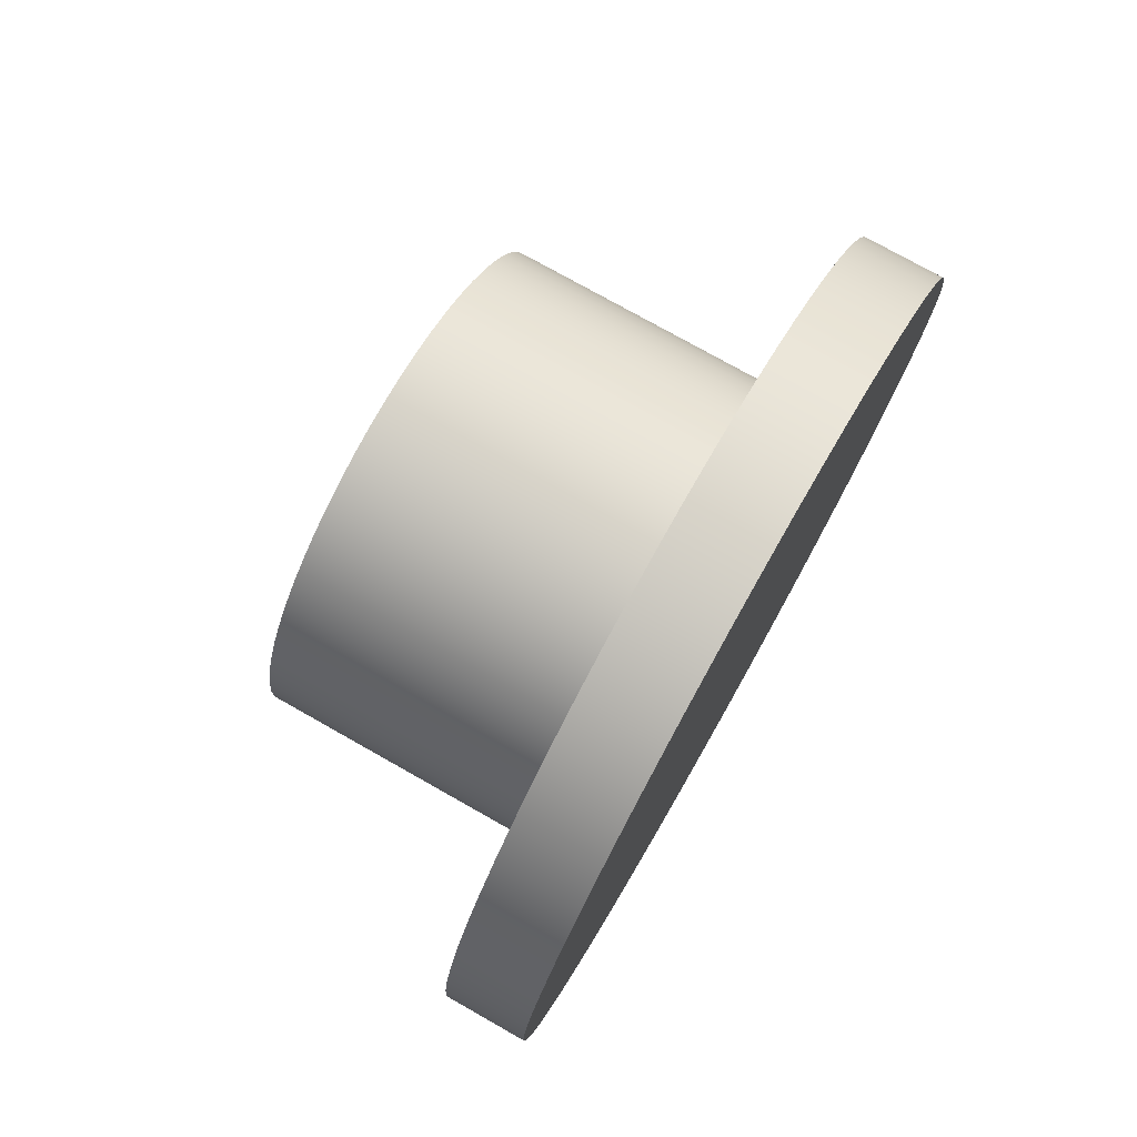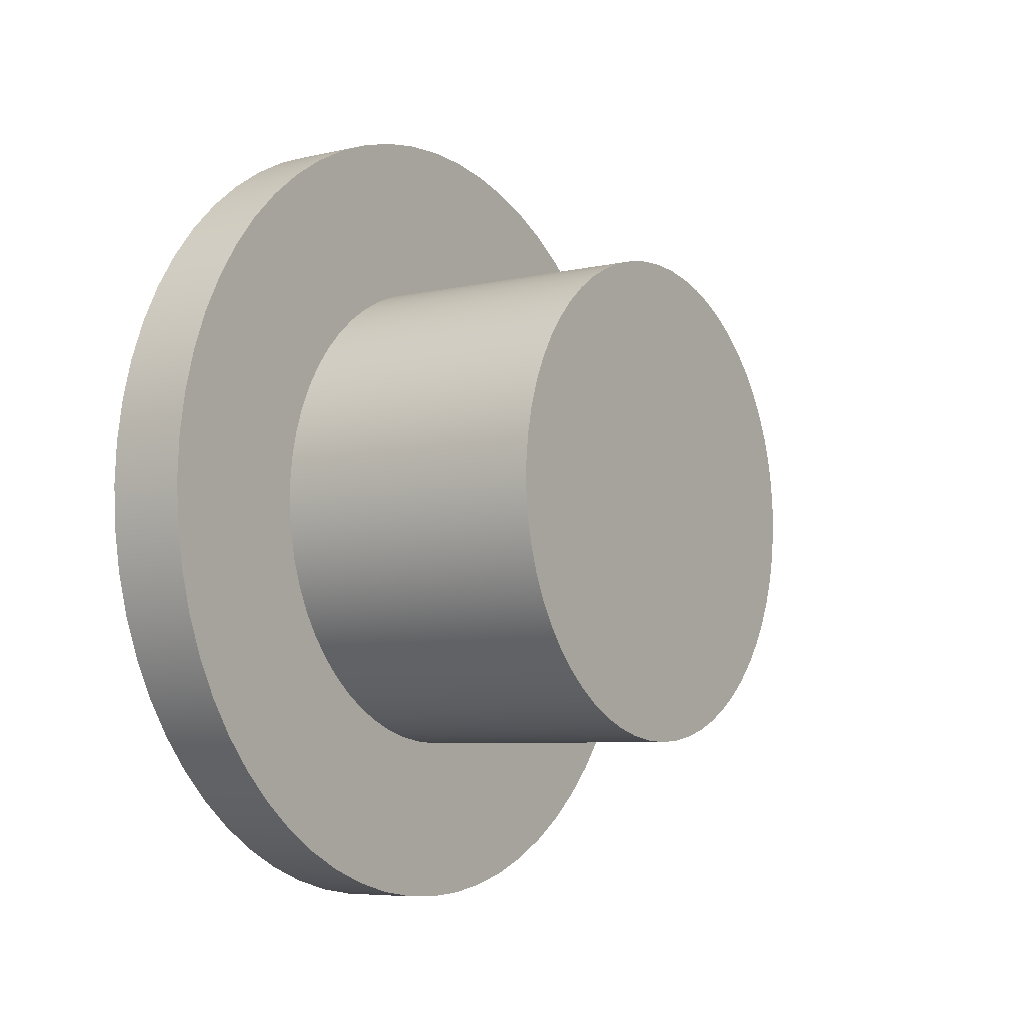
<metadata>
{"format":"obj","ext":"obj","renderer":"f3d","projection":"perspective","resolution":1024,"background":"white","views":[{"elev":76.2,"azim":29.5,"up":"+Z"},{"elev":-6.4,"azim":-145.6,"up":"+Z"}]}
</metadata>
<code>
v -0.5 -6.123e-16 5
v -0.5 0.5226 4.973
v -0.5 1.04 4.891
v -0.5 1.545 4.755
v -0.5 2.034 4.568
v -0.5 2.5 4.33
v -0.5 2.939 4.045
v -0.5 3.346 3.716
v -0.5 3.716 3.346
v -0.5 4.045 2.939
v -0.5 4.33 2.5
v -0.5 4.568 2.034
v -0.5 4.755 1.545
v -0.5 4.891 1.04
v -0.5 4.973 0.5226
v -0.5 5 -3.062e-16
v -0.5 4.973 -0.5226
v -0.5 4.891 -1.04
v -0.5 4.755 -1.545
v -0.5 4.568 -2.034
v -0.5 4.33 -2.5
v -0.5 4.045 -2.939
v -0.5 3.716 -3.346
v -0.5 3.346 -3.716
v -0.5 2.939 -4.045
v -0.5 2.5 -4.33
v -0.5 2.034 -4.568
v -0.5 1.545 -4.755
v -0.5 1.04 -4.891
v -0.5 0.5226 -4.973
v -0.5 0 -5
v -0.5 -0.5226 -4.973
v -0.5 -1.04 -4.891
v -0.5 -1.545 -4.755
v -0.5 -2.034 -4.568
v -0.5 -2.5 -4.33
v -0.5 -2.939 -4.045
v -0.5 -3.346 -3.716
v -0.5 -3.716 -3.346
v -0.5 -4.045 -2.939
v -0.5 -4.33 -2.5
v -0.5 -4.568 -2.034
v -0.5 -4.755 -1.545
v -0.5 -4.891 -1.04
v -0.5 -4.973 -0.5226
v -0.5 -5 -3.062e-16
v -0.5 -4.973 0.5226
v -0.5 -4.891 1.04
v -0.5 -4.755 1.545
v -0.5 -4.568 2.034
v -0.5 -4.33 2.5
v -0.5 -4.045 2.939
v -0.5 -3.716 3.346
v -0.5 -3.346 3.716
v -0.5 -2.939 4.045
v -0.5 -2.5 4.33
v -0.5 -2.034 4.568
v -0.5 -1.545 4.755
v -0.5 -1.04 4.891
v -0.5 -0.5226 4.973
v -0.5 -6.123e-16 5
v -0.5 -0.5226 4.973
v -0.5 -1.04 4.891
v -0.5 -1.545 4.755
v -0.5 -2.034 4.568
v -0.5 -2.5 4.33
v -0.5 -2.939 4.045
v -0.5 -3.346 3.716
v -0.5 -3.716 3.346
v -0.5 -4.045 2.939
v -0.5 -4.33 2.5
v -0.5 -4.568 2.034
v -0.5 -4.755 1.545
v -0.5 -4.891 1.04
v -0.5 -4.973 0.5226
v -0.5 -5 -3.062e-16
v -0.5 -4.973 -0.5226
v -0.5 -4.891 -1.04
v -0.5 -4.755 -1.545
v -0.5 -4.568 -2.034
v -0.5 -4.33 -2.5
v -0.5 -4.045 -2.939
v -0.5 -3.716 -3.346
v -0.5 -3.346 -3.716
v -0.5 -2.939 -4.045
v -0.5 -2.5 -4.33
v -0.5 -2.034 -4.568
v -0.5 -1.545 -4.755
v -0.5 -1.04 -4.891
v -0.5 -0.5226 -4.973
v -0.5 0 -5
v -0.5 0.5226 -4.973
v -0.5 1.04 -4.891
v -0.5 1.545 -4.755
v -0.5 2.034 -4.568
v -0.5 2.5 -4.33
v -0.5 2.939 -4.045
v -0.5 3.346 -3.716
v -0.5 3.716 -3.346
v -0.5 4.045 -2.939
v -0.5 4.33 -2.5
v -0.5 4.568 -2.034
v -0.5 4.755 -1.545
v -0.5 4.891 -1.04
v -0.5 4.973 -0.5226
v -0.5 5 -3.062e-16
v -0.5 4.973 0.5226
v -0.5 4.891 1.04
v -0.5 4.755 1.545
v -0.5 4.568 2.034
v -0.5 4.33 2.5
v -0.5 4.045 2.939
v -0.5 3.716 3.346
v -0.5 3.346 3.716
v -0.5 2.939 4.045
v -0.5 2.5 4.33
v -0.5 2.034 4.568
v -0.5 1.545 4.755
v -0.5 1.04 4.891
v -0.5 0.5226 4.973
v 0.5 -6.123e-16 5
v 0.5 0.5226 4.973
v 0.5 1.04 4.891
v 0.5 1.545 4.755
v 0.5 2.034 4.568
v 0.5 2.5 4.33
v 0.5 2.939 4.045
v 0.5 3.346 3.716
v 0.5 3.716 3.346
v 0.5 4.045 2.939
v 0.5 4.33 2.5
v 0.5 4.568 2.034
v 0.5 4.755 1.545
v 0.5 4.891 1.04
v 0.5 4.973 0.5226
v 0.5 5 -3.062e-16
v 0.5 4.973 -0.5226
v 0.5 4.891 -1.04
v 0.5 4.755 -1.545
v 0.5 4.568 -2.034
v 0.5 4.33 -2.5
v 0.5 4.045 -2.939
v 0.5 3.716 -3.346
v 0.5 3.346 -3.716
v 0.5 2.939 -4.045
v 0.5 2.5 -4.33
v 0.5 2.034 -4.568
v 0.5 1.545 -4.755
v 0.5 1.04 -4.891
v 0.5 0.5226 -4.973
v 0.5 0 -5
v 0.5 -0.5226 -4.973
v 0.5 -1.04 -4.891
v 0.5 -1.545 -4.755
v 0.5 -2.034 -4.568
v 0.5 -2.5 -4.33
v 0.5 -2.939 -4.045
v 0.5 -3.346 -3.716
v 0.5 -3.716 -3.346
v 0.5 -4.045 -2.939
v 0.5 -4.33 -2.5
v 0.5 -4.568 -2.034
v 0.5 -4.755 -1.545
v 0.5 -4.891 -1.04
v 0.5 -4.973 -0.5226
v 0.5 -5 -3.062e-16
v 0.5 -4.973 0.5226
v 0.5 -4.891 1.04
v 0.5 -4.755 1.545
v 0.5 -4.568 2.034
v 0.5 -4.33 2.5
v 0.5 -4.045 2.939
v 0.5 -3.716 3.346
v 0.5 -3.346 3.716
v 0.5 -2.939 4.045
v 0.5 -2.5 4.33
v 0.5 -2.034 4.568
v 0.5 -1.545 4.755
v 0.5 -1.04 4.891
v 0.5 -0.5226 4.973
v -0.5 -6.123e-16 5
v 0.5 -6.123e-16 5
v 0.5 -6.123e-16 5
v 0.5 -0.5226 4.973
v 0.5 -1.04 4.891
v 0.5 -1.545 4.755
v 0.5 -2.034 4.568
v 0.5 -2.5 4.33
v 0.5 -2.939 4.045
v 0.5 -3.346 3.716
v 0.5 -3.716 3.346
v 0.5 -4.045 2.939
v 0.5 -4.33 2.5
v 0.5 -4.568 2.034
v 0.5 -4.755 1.545
v 0.5 -4.891 1.04
v 0.5 -4.973 0.5226
v 0.5 -5 -3.062e-16
v 0.5 -4.973 -0.5226
v 0.5 -4.891 -1.04
v 0.5 -4.755 -1.545
v 0.5 -4.568 -2.034
v 0.5 -4.33 -2.5
v 0.5 -4.045 -2.939
v 0.5 -3.716 -3.346
v 0.5 -3.346 -3.716
v 0.5 -2.939 -4.045
v 0.5 -2.5 -4.33
v 0.5 -2.034 -4.568
v 0.5 -1.545 -4.755
v 0.5 -1.04 -4.891
v 0.5 -0.5226 -4.973
v 0.5 0 -5
v 0.5 0.5226 -4.973
v 0.5 1.04 -4.891
v 0.5 1.545 -4.755
v 0.5 2.034 -4.568
v 0.5 2.5 -4.33
v 0.5 2.939 -4.045
v 0.5 3.346 -3.716
v 0.5 3.716 -3.346
v 0.5 4.045 -2.939
v 0.5 4.33 -2.5
v 0.5 4.568 -2.034
v 0.5 4.755 -1.545
v 0.5 4.891 -1.04
v 0.5 4.973 -0.5226
v 0.5 5 -3.062e-16
v 0.5 4.973 0.5226
v 0.5 4.891 1.04
v 0.5 4.755 1.545
v 0.5 4.568 2.034
v 0.5 4.33 2.5
v 0.5 4.045 2.939
v 0.5 3.716 3.346
v 0.5 3.346 3.716
v 0.5 2.939 4.045
v 0.5 2.5 4.33
v 0.5 2.034 4.568
v 0.5 1.545 4.755
v 0.5 1.04 4.891
v 0.5 0.5226 4.973
v -4 -3.674e-16 -3
v -4 0.3244 -2.982
v -4 0.6449 -2.93
v -4 0.9579 -2.843
v -4 1.26 -2.723
v -4 1.547 -2.571
v -4 1.816 -2.388
v -4 2.063 -2.178
v -4 2.286 -1.942
v -4 2.483 -1.684
v -4 2.651 -1.405
v -4 2.787 -1.11
v -4 2.891 -0.8026
v -4 2.96 -0.4853
v -4 2.996 -0.1624
v -4 2.996 0.1624
v -4 2.96 0.4853
v -4 2.891 0.8026
v -4 2.787 1.11
v -4 2.651 1.405
v -4 2.483 1.684
v -4 2.286 1.942
v -4 2.063 2.178
v -4 1.816 2.388
v -4 1.547 2.571
v -4 1.26 2.723
v -4 0.9579 2.843
v -4 0.6449 2.93
v -4 0.3244 2.982
v -4 0 3
v -4 -0.3244 2.982
v -4 -0.6449 2.93
v -4 -0.9579 2.843
v -4 -1.26 2.723
v -4 -1.547 2.571
v -4 -1.816 2.388
v -4 -2.063 2.178
v -4 -2.286 1.942
v -4 -2.483 1.684
v -4 -2.651 1.405
v -4 -2.787 1.11
v -4 -2.891 0.8026
v -4 -2.96 0.4853
v -4 -2.996 0.1624
v -4 -2.996 -0.1624
v -4 -2.96 -0.4853
v -4 -2.891 -0.8026
v -4 -2.787 -1.11
v -4 -2.651 -1.405
v -4 -2.483 -1.684
v -4 -2.286 -1.942
v -4 -2.063 -2.178
v -4 -1.816 -2.388
v -4 -1.547 -2.571
v -4 -1.26 -2.723
v -4 -0.9579 -2.843
v -4 -0.6449 -2.93
v -4 -0.3244 -2.982
v -0.5 -3.674e-16 -3
v -0.5 -0.3244 -2.982
v -0.5 -0.6449 -2.93
v -0.5 -0.9579 -2.843
v -0.5 -1.26 -2.723
v -0.5 -1.547 -2.571
v -0.5 -1.816 -2.388
v -0.5 -2.063 -2.178
v -0.5 -2.286 -1.942
v -0.5 -2.483 -1.684
v -0.5 -2.651 -1.405
v -0.5 -2.787 -1.11
v -0.5 -2.891 -0.8026
v -0.5 -2.96 -0.4853
v -0.5 -2.996 -0.1624
v -0.5 -2.996 0.1624
v -0.5 -2.96 0.4853
v -0.5 -2.891 0.8026
v -0.5 -2.787 1.11
v -0.5 -2.651 1.405
v -0.5 -2.483 1.684
v -0.5 -2.286 1.942
v -0.5 -2.063 2.178
v -0.5 -1.816 2.388
v -0.5 -1.547 2.571
v -0.5 -1.26 2.723
v -0.5 -0.9579 2.843
v -0.5 -0.6449 2.93
v -0.5 -0.3244 2.982
v -0.5 0 3
v -0.5 0.3244 2.982
v -0.5 0.6449 2.93
v -0.5 0.9579 2.843
v -0.5 1.26 2.723
v -0.5 1.547 2.571
v -0.5 1.816 2.388
v -0.5 2.063 2.178
v -0.5 2.286 1.942
v -0.5 2.483 1.684
v -0.5 2.651 1.405
v -0.5 2.787 1.11
v -0.5 2.891 0.8026
v -0.5 2.96 0.4853
v -0.5 2.996 0.1624
v -0.5 2.996 -0.1624
v -0.5 2.96 -0.4853
v -0.5 2.891 -0.8026
v -0.5 2.787 -1.11
v -0.5 2.651 -1.405
v -0.5 2.483 -1.684
v -0.5 2.286 -1.942
v -0.5 2.063 -2.178
v -0.5 1.816 -2.388
v -0.5 1.547 -2.571
v -0.5 1.26 -2.723
v -0.5 0.9579 -2.843
v -0.5 0.6449 -2.93
v -0.5 0.3244 -2.982
v -0.5 -3.674e-16 -3
v -4 -3.674e-16 -3
v -4 -3.674e-16 -3
v -4 -0.3244 -2.982
v -4 -0.6449 -2.93
v -4 -0.9579 -2.843
v -4 -1.26 -2.723
v -4 -1.547 -2.571
v -4 -1.816 -2.388
v -4 -2.063 -2.178
v -4 -2.286 -1.942
v -4 -2.483 -1.684
v -4 -2.651 -1.405
v -4 -2.787 -1.11
v -4 -2.891 -0.8026
v -4 -2.96 -0.4853
v -4 -2.996 -0.1624
v -4 -2.996 0.1624
v -4 -2.96 0.4853
v -4 -2.891 0.8026
v -4 -2.787 1.11
v -4 -2.651 1.405
v -4 -2.483 1.684
v -4 -2.286 1.942
v -4 -2.063 2.178
v -4 -1.816 2.388
v -4 -1.547 2.571
v -4 -1.26 2.723
v -4 -0.9579 2.843
v -4 -0.6449 2.93
v -4 -0.3244 2.982
v -4 0 3
v -4 0.3244 2.982
v -4 0.6449 2.93
v -4 0.9579 2.843
v -4 1.26 2.723
v -4 1.547 2.571
v -4 1.816 2.388
v -4 2.063 2.178
v -4 2.286 1.942
v -4 2.483 1.684
v -4 2.651 1.405
v -4 2.787 1.11
v -4 2.891 0.8026
v -4 2.96 0.4853
v -4 2.996 0.1624
v -4 2.996 -0.1624
v -4 2.96 -0.4853
v -4 2.891 -0.8026
v -4 2.787 -1.11
v -4 2.651 -1.405
v -4 2.483 -1.684
v -4 2.286 -1.942
v -4 2.063 -2.178
v -4 1.816 -2.388
v -4 1.547 -2.571
v -4 1.26 -2.723
v -4 0.9579 -2.843
v -4 0.6449 -2.93
v -4 0.3244 -2.982
v -0.5 -3.674e-16 -3
v -0.5 0.3244 -2.982
v -0.5 0.6449 -2.93
v -0.5 0.9579 -2.843
v -0.5 1.26 -2.723
v -0.5 1.547 -2.571
v -0.5 1.816 -2.388
v -0.5 2.063 -2.178
v -0.5 2.286 -1.942
v -0.5 2.483 -1.684
v -0.5 2.651 -1.405
v -0.5 2.787 -1.11
v -0.5 2.891 -0.8026
v -0.5 2.96 -0.4853
v -0.5 2.996 -0.1624
v -0.5 2.996 0.1624
v -0.5 2.96 0.4853
v -0.5 2.891 0.8026
v -0.5 2.787 1.11
v -0.5 2.651 1.405
v -0.5 2.483 1.684
v -0.5 2.286 1.942
v -0.5 2.063 2.178
v -0.5 1.816 2.388
v -0.5 1.547 2.571
v -0.5 1.26 2.723
v -0.5 0.9579 2.843
v -0.5 0.6449 2.93
v -0.5 0.3244 2.982
v -0.5 0 3
v -0.5 -0.3244 2.982
v -0.5 -0.6449 2.93
v -0.5 -0.9579 2.843
v -0.5 -1.26 2.723
v -0.5 -1.547 2.571
v -0.5 -1.816 2.388
v -0.5 -2.063 2.178
v -0.5 -2.286 1.942
v -0.5 -2.483 1.684
v -0.5 -2.651 1.405
v -0.5 -2.787 1.11
v -0.5 -2.891 0.8026
v -0.5 -2.96 0.4853
v -0.5 -2.996 0.1624
v -0.5 -2.996 -0.1624
v -0.5 -2.96 -0.4853
v -0.5 -2.891 -0.8026
v -0.5 -2.787 -1.11
v -0.5 -2.651 -1.405
v -0.5 -2.483 -1.684
v -0.5 -2.286 -1.942
v -0.5 -2.063 -2.178
v -0.5 -1.816 -2.388
v -0.5 -1.547 -2.571
v -0.5 -1.26 -2.723
v -0.5 -0.9579 -2.843
v -0.5 -0.6449 -2.93
v -0.5 -0.3244 -2.982
g 9cd1043a-e2be-11ea-98a7-54bf646e7e1f
f 2 30 1
f 1 30 31
f 1 31 60
f 60 31 32
f 60 32 59
f 59 32 33
f 59 33 58
f 58 33 34
f 58 34 57
f 57 34 35
f 57 35 56
f 56 35 36
f 56 36 55
f 55 36 37
f 55 37 54
f 54 37 38
f 54 38 53
f 53 38 39
f 53 39 52
f 52 39 40
f 52 40 51
f 51 40 41
f 51 41 50
f 50 41 42
f 50 42 49
f 49 42 43
f 49 43 48
f 48 43 44
f 48 44 47
f 47 44 45
f 47 45 46
f 30 2 29
f 29 2 3
f 29 3 28
f 28 3 4
f 28 4 27
f 27 4 5
f 27 5 26
f 26 5 6
f 26 6 25
f 25 6 7
f 25 7 24
f 24 7 8
f 24 8 23
f 23 8 9
f 23 9 22
f 22 9 10
f 22 10 21
f 21 10 11
f 21 11 20
f 20 11 12
f 20 12 19
f 19 12 13
f 19 13 18
f 18 13 14
f 18 14 17
f 17 14 15
f 17 15 16
g 9cd12b48-e2be-11ea-bcad-54bf646e7e1f
f 62 180 61
f 61 180 182
f 181 121 120
f 120 121 122
f 120 122 119
f 119 122 123
f 119 123 118
f 118 123 124
f 118 124 117
f 117 124 125
f 117 125 116
f 116 125 126
f 116 126 115
f 115 126 127
f 115 127 114
f 114 127 128
f 114 128 113
f 113 128 129
f 113 129 112
f 112 129 130
f 112 130 111
f 111 130 131
f 111 131 110
f 110 131 132
f 110 132 109
f 109 132 133
f 109 133 108
f 108 133 134
f 108 134 107
f 107 134 135
f 107 135 106
f 106 135 136
f 106 136 105
f 105 136 137
f 105 137 104
f 104 137 138
f 104 138 103
f 103 138 139
f 103 139 102
f 102 139 140
f 102 140 101
f 101 140 141
f 101 141 100
f 100 141 142
f 100 142 99
f 99 142 143
f 99 143 98
f 98 143 144
f 98 144 97
f 97 144 145
f 97 145 96
f 96 145 146
f 96 146 95
f 95 146 147
f 95 147 94
f 94 147 148
f 94 148 93
f 93 148 149
f 93 149 92
f 92 149 150
f 92 150 91
f 91 150 151
f 91 151 90
f 90 151 152
f 90 152 89
f 89 152 153
f 89 153 88
f 88 153 154
f 88 154 87
f 87 154 155
f 87 155 86
f 86 155 156
f 86 156 85
f 85 156 157
f 85 157 84
f 84 157 158
f 84 158 83
f 83 158 159
f 83 159 82
f 82 159 160
f 82 160 81
f 81 160 161
f 81 161 80
f 80 161 162
f 80 162 79
f 79 162 163
f 79 163 78
f 78 163 164
f 78 164 77
f 77 164 165
f 77 165 76
f 76 165 166
f 76 166 75
f 75 166 167
f 75 167 74
f 74 167 168
f 74 168 73
f 73 168 169
f 73 169 72
f 72 169 170
f 72 170 71
f 71 170 171
f 71 171 70
f 70 171 172
f 70 172 69
f 69 172 173
f 69 173 68
f 68 173 174
f 68 174 67
f 67 174 175
f 67 175 66
f 66 175 176
f 66 176 65
f 65 176 177
f 65 177 64
f 64 177 178
f 64 178 63
f 63 178 179
f 63 179 62
f 62 179 180
g 9cd1525a-e2be-11ea-894b-54bf646e7e1f
f 184 212 183
f 183 212 213
f 183 213 242
f 242 213 214
f 242 214 241
f 241 214 215
f 241 215 240
f 240 215 216
f 240 216 239
f 239 216 217
f 239 217 238
f 238 217 218
f 238 218 237
f 237 218 219
f 237 219 236
f 236 219 220
f 236 220 235
f 235 220 221
f 235 221 234
f 234 221 222
f 234 222 233
f 233 222 223
f 233 223 232
f 232 223 224
f 232 224 231
f 231 224 225
f 231 225 230
f 230 225 226
f 230 226 229
f 229 226 227
f 229 227 228
f 212 184 211
f 211 184 185
f 211 185 210
f 210 185 186
f 210 186 209
f 209 186 187
f 209 187 208
f 208 187 188
f 208 188 207
f 207 188 189
f 207 189 206
f 206 189 190
f 206 190 205
f 205 190 191
f 205 191 204
f 204 191 192
f 204 192 203
f 203 192 193
f 203 193 202
f 202 193 194
f 202 194 201
f 201 194 195
f 201 195 200
f 200 195 196
f 200 196 199
f 199 196 197
f 199 197 198
g 9cf88e22-e2be-11ea-8e44-54bf646e7e1f
f 244 358 243
f 243 358 359
f 360 301 300
f 300 301 302
f 300 302 299
f 299 302 303
f 299 303 298
f 298 303 304
f 298 304 297
f 297 304 305
f 297 305 296
f 296 305 306
f 296 306 295
f 295 306 307
f 295 307 294
f 294 307 308
f 294 308 293
f 293 308 309
f 293 309 292
f 292 309 310
f 292 310 291
f 291 310 311
f 291 311 290
f 290 311 312
f 290 312 289
f 289 312 313
f 289 313 288
f 288 313 314
f 288 314 287
f 287 314 315
f 287 315 286
f 286 315 316
f 286 316 285
f 285 316 317
f 285 317 284
f 284 317 318
f 284 318 283
f 283 318 319
f 283 319 282
f 282 319 320
f 282 320 281
f 281 320 321
f 281 321 280
f 280 321 322
f 280 322 279
f 279 322 323
f 279 323 278
f 278 323 324
f 278 324 277
f 277 324 325
f 277 325 276
f 276 325 326
f 276 326 275
f 275 326 327
f 275 327 274
f 274 327 328
f 274 328 273
f 273 328 329
f 273 329 272
f 272 329 330
f 272 330 271
f 271 330 331
f 271 331 270
f 270 331 332
f 270 332 269
f 269 332 333
f 269 333 268
f 268 333 334
f 268 334 267
f 267 334 335
f 267 335 266
f 266 335 336
f 266 336 265
f 265 336 337
f 265 337 264
f 264 337 338
f 264 338 263
f 263 338 339
f 263 339 262
f 262 339 340
f 262 340 261
f 261 340 341
f 261 341 260
f 260 341 342
f 260 342 259
f 259 342 343
f 259 343 258
f 258 343 344
f 258 344 257
f 257 344 345
f 257 345 256
f 256 345 346
f 256 346 255
f 255 346 347
f 255 347 254
f 254 347 348
f 254 348 253
f 253 348 349
f 253 349 252
f 252 349 350
f 252 350 251
f 251 350 351
f 251 351 250
f 250 351 352
f 250 352 249
f 249 352 353
f 249 353 248
f 248 353 354
f 248 354 247
f 247 354 355
f 247 355 246
f 246 355 356
f 246 356 245
f 245 356 357
f 245 357 244
f 244 357 358
g 9cf8b53a-e2be-11ea-99c5-54bf646e7e1f
f 362 389 361
f 361 389 390
f 361 390 418
f 418 390 391
f 418 391 417
f 417 391 392
f 417 392 416
f 416 392 393
f 416 393 415
f 415 393 394
f 415 394 414
f 414 394 395
f 414 395 413
f 413 395 396
f 413 396 412
f 412 396 397
f 412 397 411
f 411 397 398
f 411 398 410
f 410 398 399
f 410 399 409
f 409 399 400
f 409 400 408
f 408 400 401
f 408 401 407
f 407 401 402
f 407 402 406
f 406 402 403
f 406 403 405
f 405 403 404
f 389 362 388
f 388 362 363
f 388 363 387
f 387 363 364
f 387 364 386
f 386 364 365
f 386 365 385
f 385 365 366
f 385 366 384
f 384 366 367
f 384 367 383
f 383 367 368
f 383 368 382
f 382 368 369
f 382 369 381
f 381 369 370
f 381 370 380
f 380 370 371
f 380 371 379
f 379 371 372
f 379 372 378
f 378 372 373
f 378 373 377
f 377 373 374
f 377 374 376
f 376 374 375
g 9cf9033a-e2be-11ea-8a01-54bf646e7e1f
f 420 447 419
f 419 447 448
f 419 448 476
f 476 448 449
f 476 449 475
f 475 449 450
f 475 450 474
f 474 450 451
f 474 451 473
f 473 451 452
f 473 452 472
f 472 452 453
f 472 453 471
f 471 453 454
f 471 454 470
f 470 454 455
f 470 455 469
f 469 455 456
f 469 456 468
f 468 456 457
f 468 457 467
f 467 457 458
f 467 458 466
f 466 458 459
f 466 459 465
f 465 459 460
f 465 460 464
f 464 460 461
f 464 461 463
f 463 461 462
f 447 420 446
f 446 420 421
f 446 421 445
f 445 421 422
f 445 422 444
f 444 422 423
f 444 423 443
f 443 423 424
f 443 424 442
f 442 424 425
f 442 425 441
f 441 425 426
f 441 426 440
f 440 426 427
f 440 427 439
f 439 427 428
f 439 428 438
f 438 428 429
f 438 429 437
f 437 429 430
f 437 430 436
f 436 430 431
f 436 431 435
f 435 431 432
f 435 432 434
f 434 432 433

</code>
